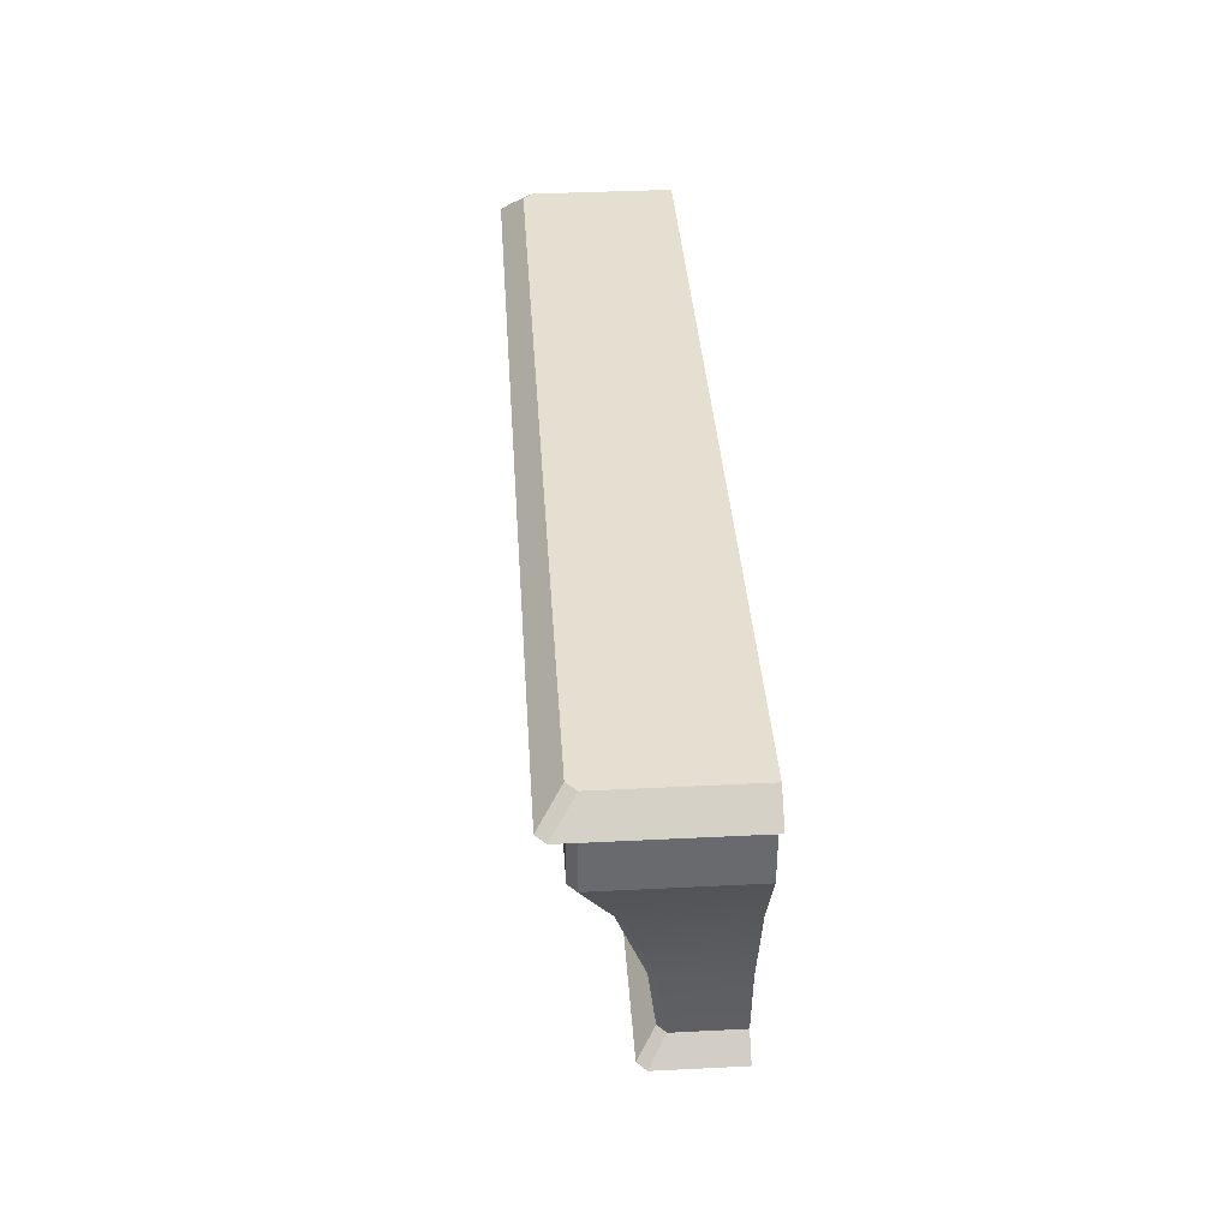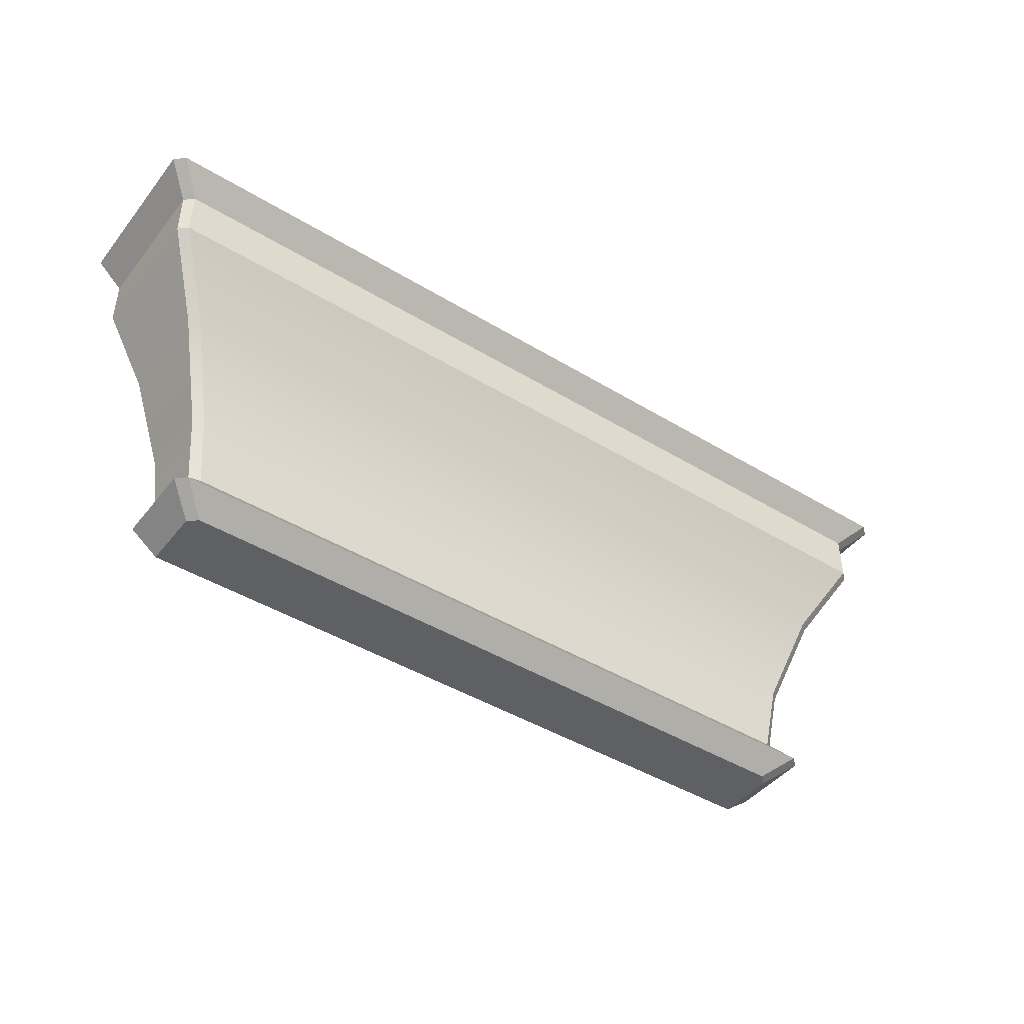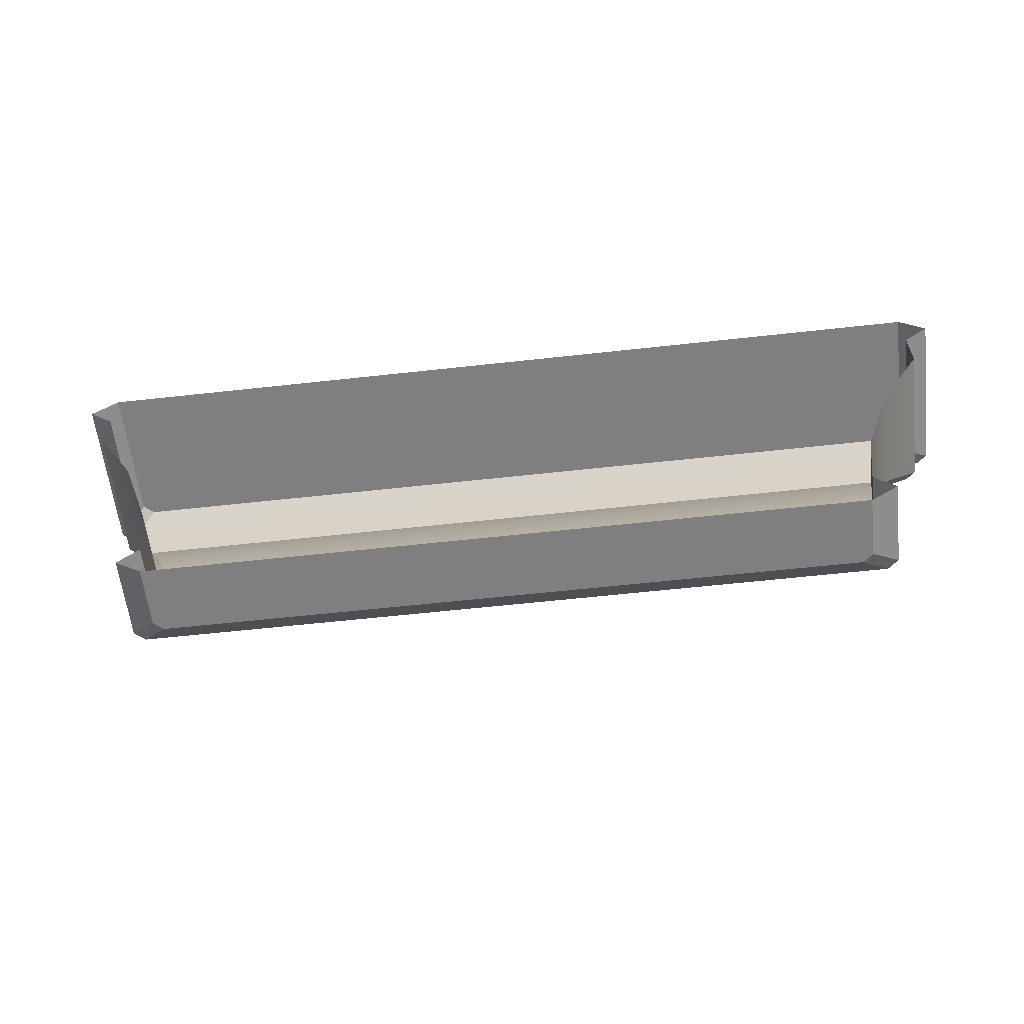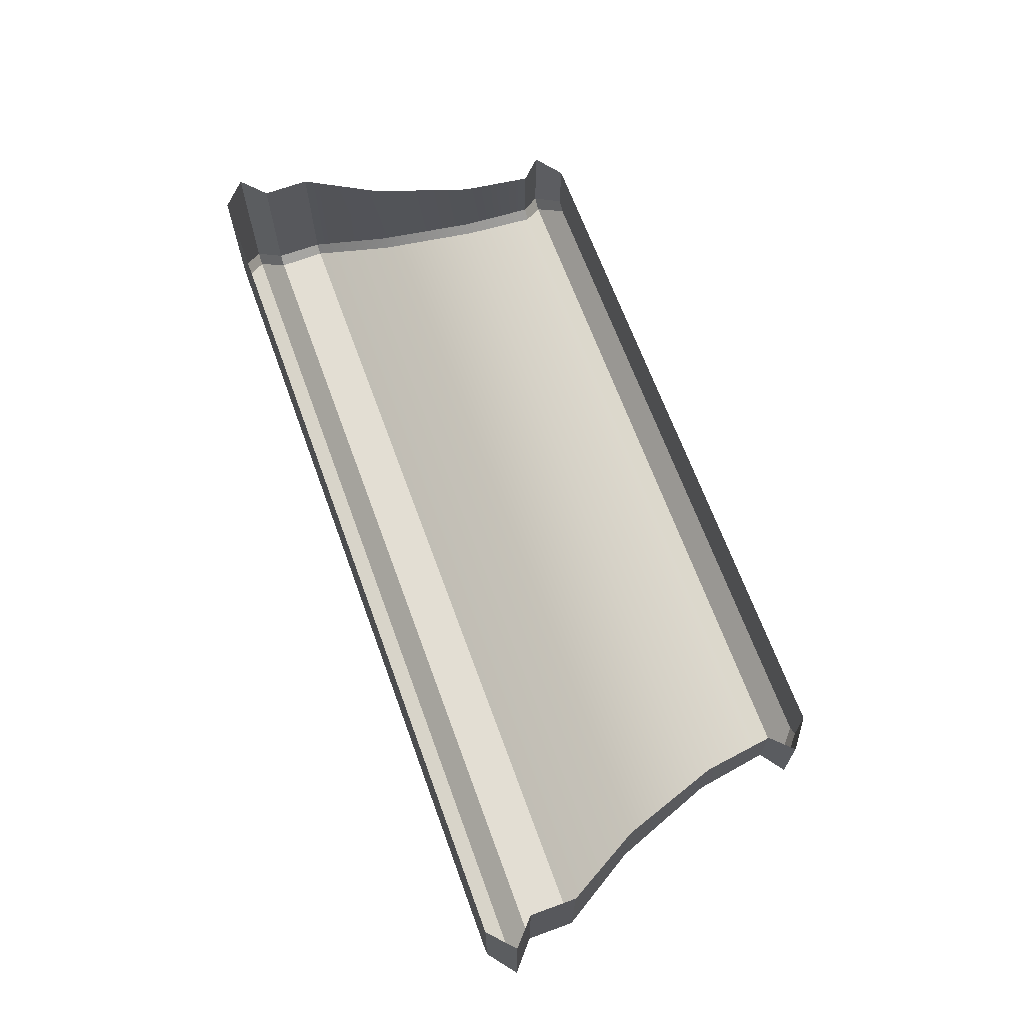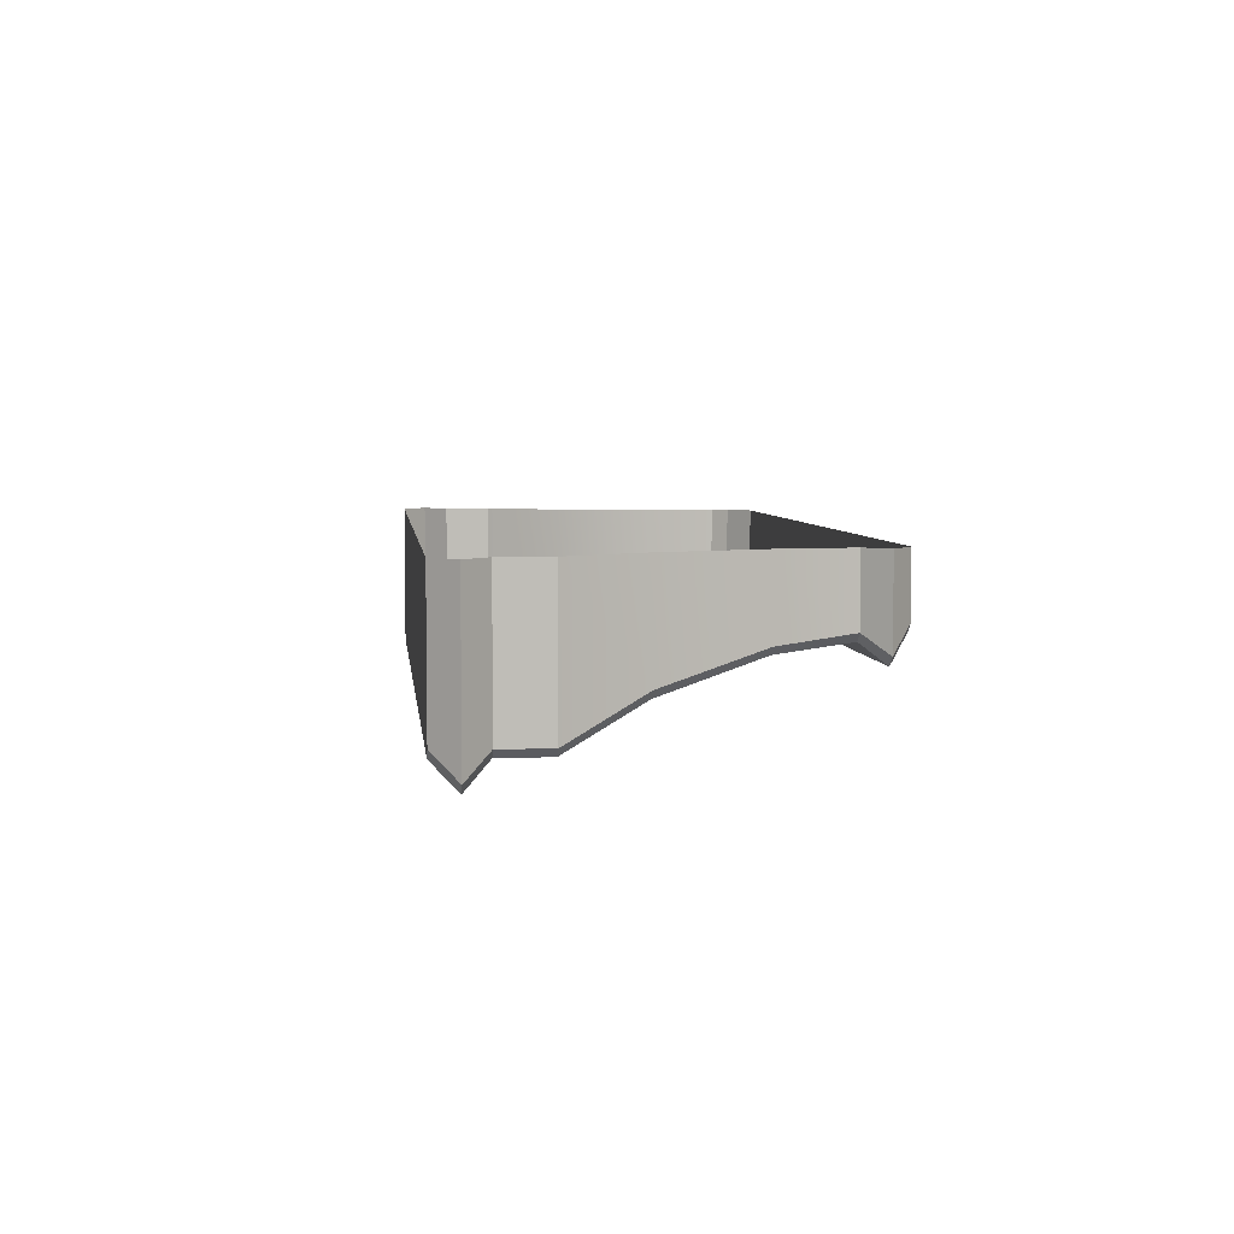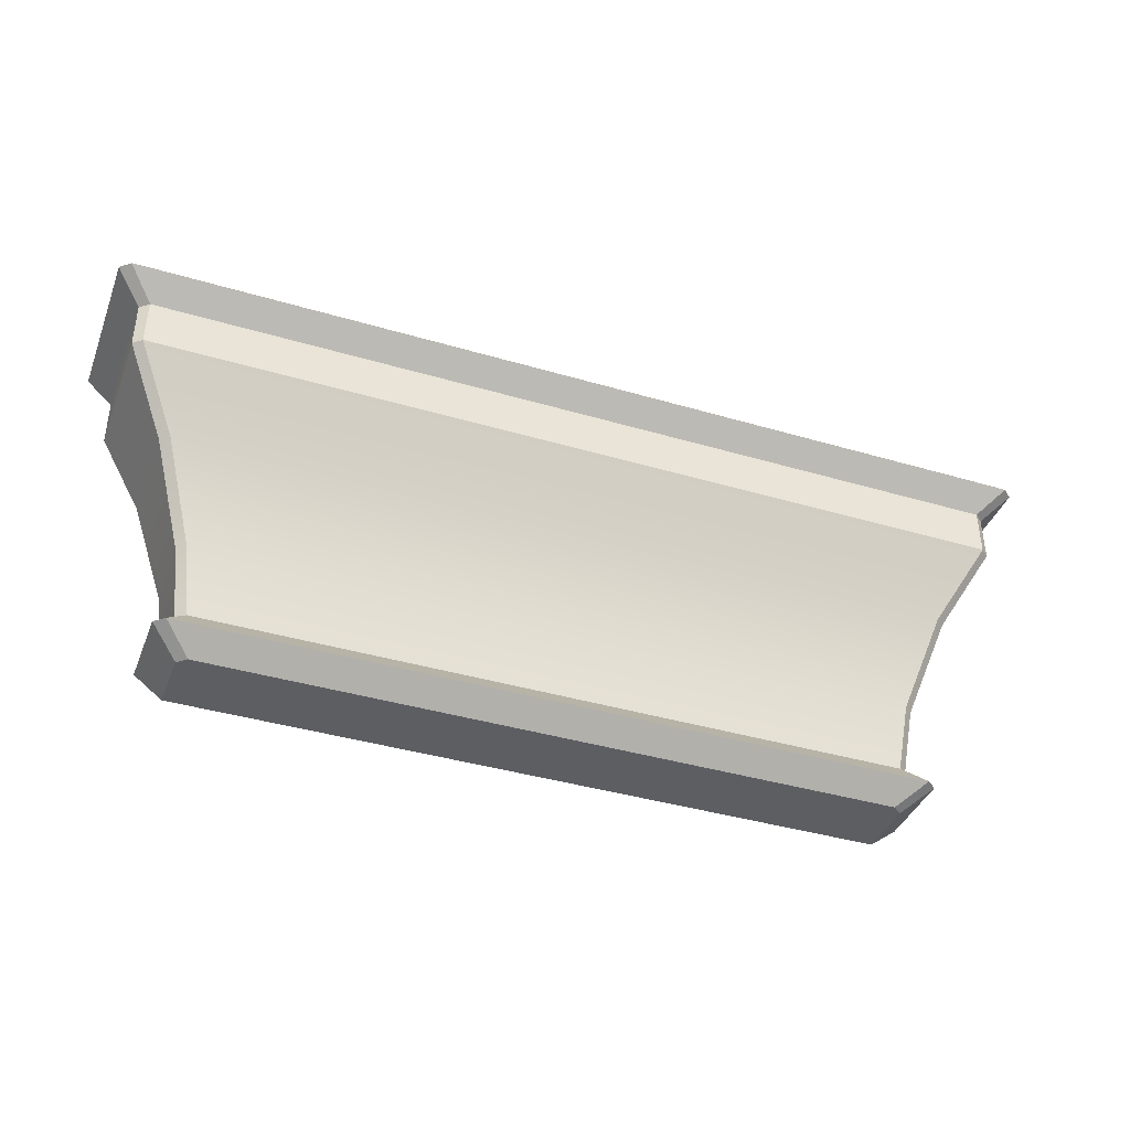
<metadata>
{"format":"obj","ext":"obj","renderer":"f3d","projection":"perspective","resolution":1024,"background":"white","views":[{"elev":37.3,"azim":-93.7,"up":"+Y"},{"elev":-44.1,"azim":144.5,"up":"+Y"},{"elev":-59.7,"azim":6.5,"up":"+Y"},{"elev":67.2,"azim":-110.1,"up":"+Z"},{"elev":5.2,"azim":-96.7,"up":"+Z"},{"elev":-39.4,"azim":159.8,"up":"+Y"}]}
</metadata>
<code>
v 3.3 0.3869 0.1698
v 3.39 1.033 0.08762
v 3.39 1.033 0.7808
v 3.3 0.3869 0.7808
v -3.31 1.033 0.01899
v 3.31 1.033 0.01899
v 3.215 0.3869 0.09661
v -3.215 0.3869 0.09661
v -3.998 2.623 -0.5762
v -3.994 3.06 -0.5762
v 3.994 3.06 -0.5762
v 3.998 2.623 -0.5762
v -4.079 2.623 0.7808
v -4.079 3.06 0.7808
v -4.079 3.06 -0.5027
v -4.079 2.623 -0.5062
v 3.234 0 0.2281
v 3.488 0.1934 0.01576
v 3.488 0.1934 0.7808
v 3.234 0 0.7808
v -3.393 0.1934 -0.06605
v 3.393 0.1934 -0.06605
v 3.148 0 0.1535
v -3.148 0 0.1535
v 4.079 3.06 -0.5027
v 4.315 3.278 -0.6995
v 4.315 3.278 0.7808
v 4.079 3.06 0.7808
v -4.221 3.278 -0.7808
v 4.221 3.278 -0.7808
v 4.079 3.496 -0.4949
v 4.079 3.496 0.7808
v -3.985 3.496 -0.5762
v 3.985 3.496 -0.5762
v 3.694 1.933 -0.1725
v 4.079 2.623 -0.5062
v 4.079 2.623 0.7808
v 3.694 1.933 0.7808
v 3.611 1.933 -0.2439
v -3.611 1.933 -0.2439
v -3.3 0.3869 0.1698
v -3.39 1.033 0.08762
v -3.488 0.1934 0.01576
v -3.234 0 0.2281
v -4.315 3.278 -0.6995
v -4.079 3.496 -0.4949
v -3.694 1.933 -0.1725
v -4.079 3.496 0.7808
v -3.39 1.033 0.7808
v -3.3 0.3869 0.7808
v -3.488 0.1934 0.7808
v -3.234 0 0.7808
v -4.315 3.278 0.7808
v -3.694 1.933 0.7808
f 1 2 3
f 1 3 4
f 5 6 7
f 5 7 8
f 9 10 11
f 9 11 12
f 13 14 15
f 13 15 16
f 17 18 19
f 17 19 20
f 21 22 23
f 21 23 24
f 1 4 19
f 1 19 18
f 8 7 22
f 8 22 21
f 25 26 27
f 25 27 28
f 29 30 11
f 29 11 10
f 31 32 27
f 31 27 26
f 33 34 30
f 33 30 29
f 35 36 37
f 35 37 38
f 9 12 39
f 9 39 40
f 2 35 38
f 2 38 3
f 40 39 6
f 40 6 5
f 1 7 6
f 1 6 2
f 41 42 5
f 41 5 8
f 12 11 25
f 12 25 36
f 16 15 10
f 16 10 9
f 1 18 22
f 1 22 7
f 41 8 21
f 41 21 43
f 22 18 17
f 22 17 23
f 21 24 44
f 21 44 43
f 25 11 30
f 25 30 26
f 15 45 29
f 15 29 10
f 30 34 31
f 30 31 26
f 29 45 46
f 29 46 33
f 35 39 12
f 35 12 36
f 47 16 9
f 47 9 40
f 2 6 39
f 2 39 35
f 42 47 40
f 42 40 5
f 32 31 34
f 32 34 46
f 34 33 46
f 48 32 46
f 49 42 41
f 49 41 50
f 37 36 25
f 37 25 28
f 51 43 44
f 51 44 52
f 51 50 41
f 51 41 43
f 53 45 15
f 53 15 14
f 53 48 46
f 53 46 45
f 13 16 47
f 13 47 54
f 54 47 42
f 54 42 49
f 52 44 17
f 52 17 20
f 23 17 44
f 23 44 24

</code>
